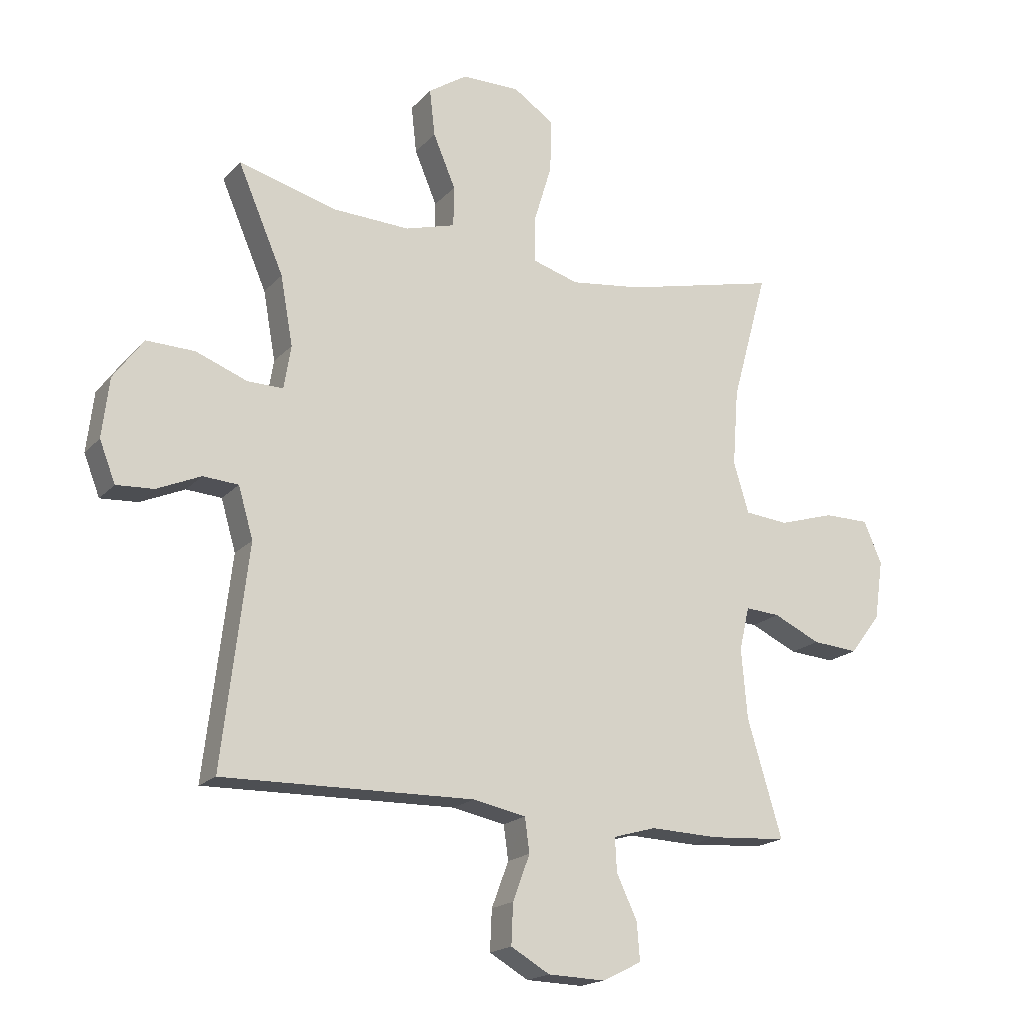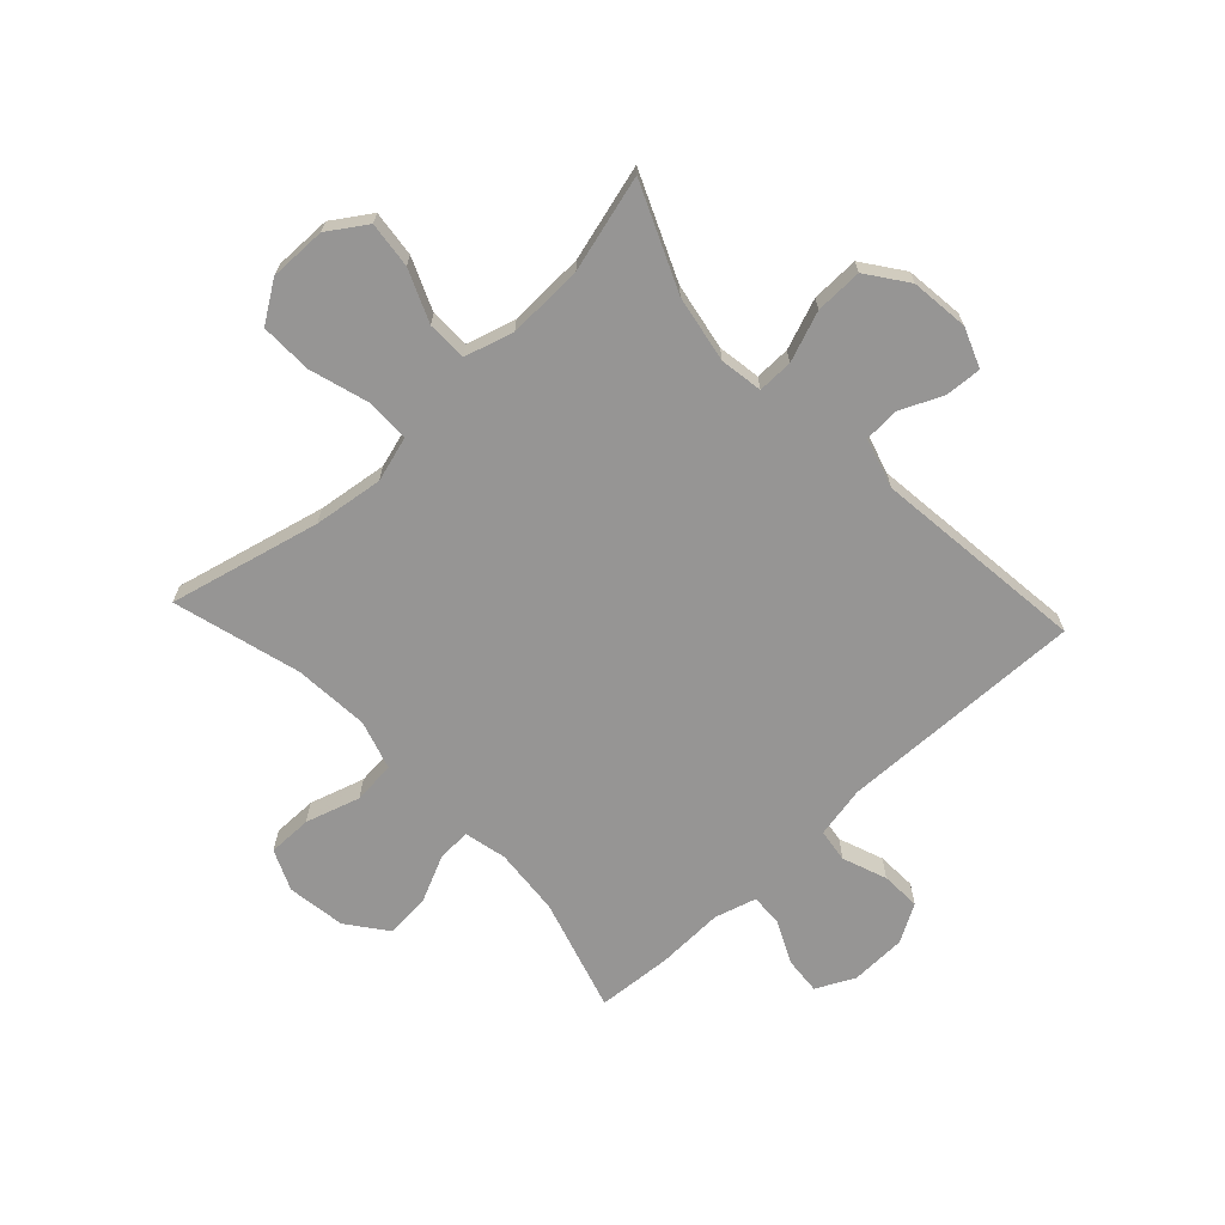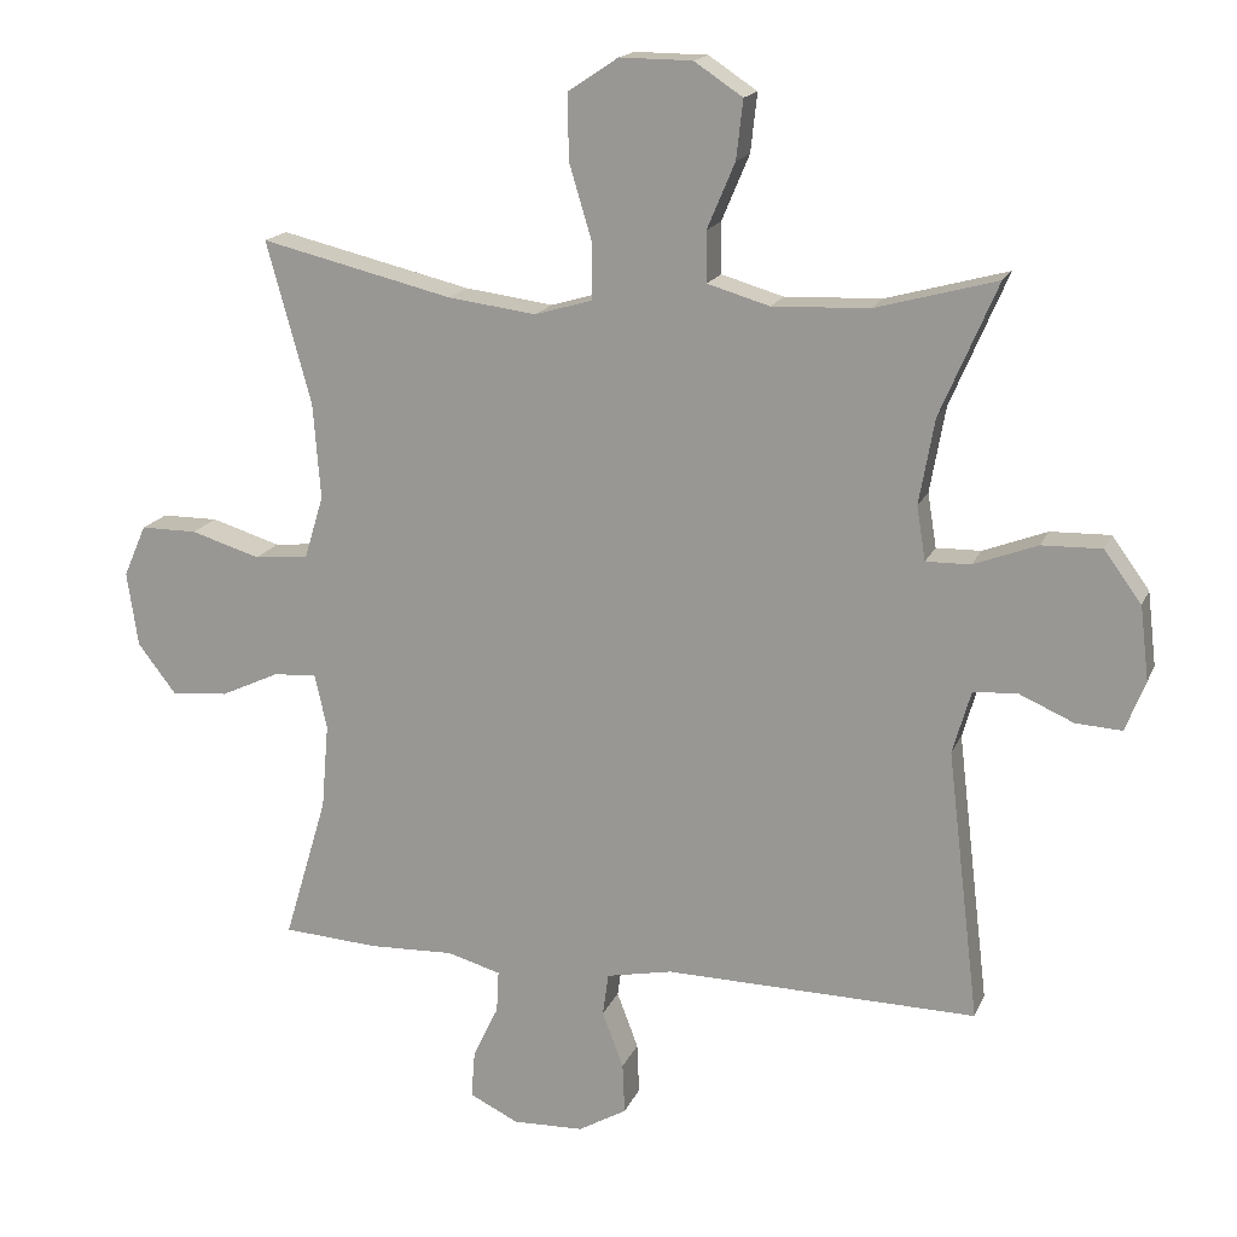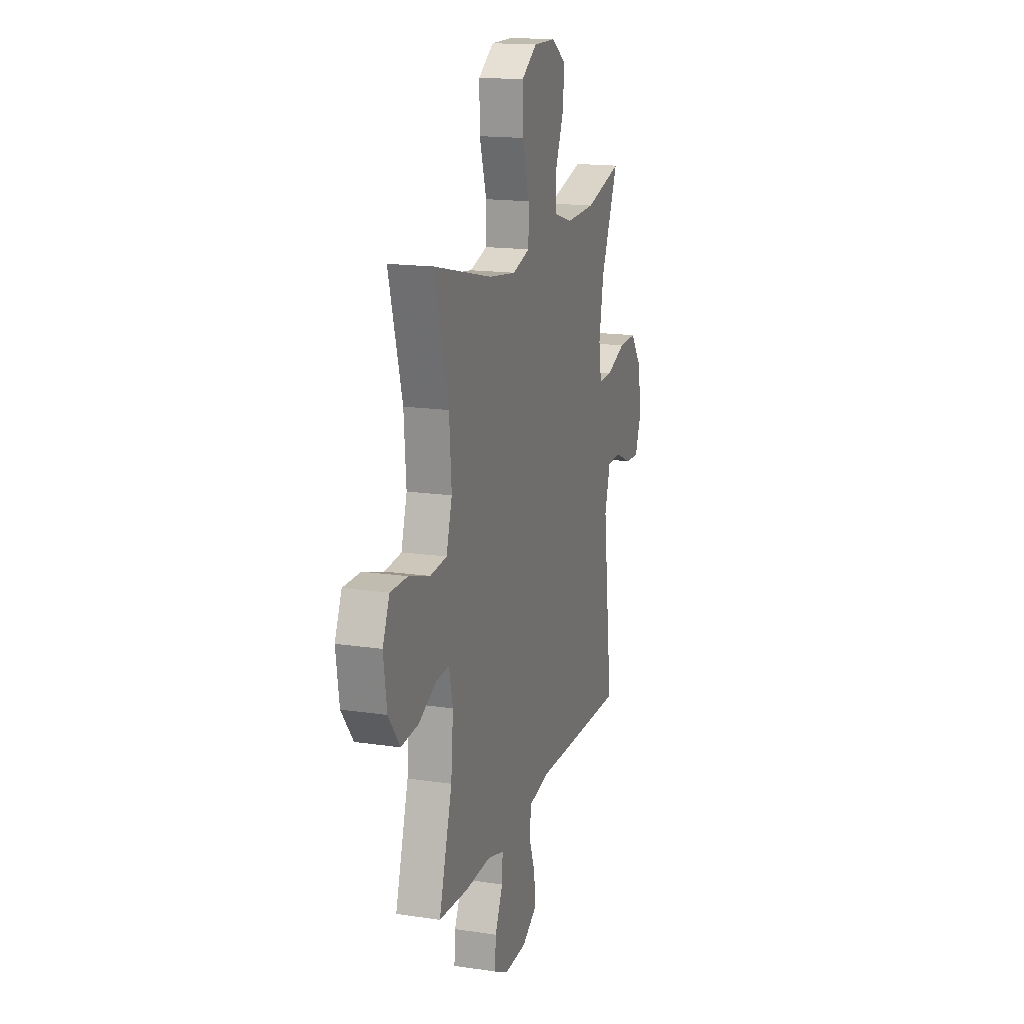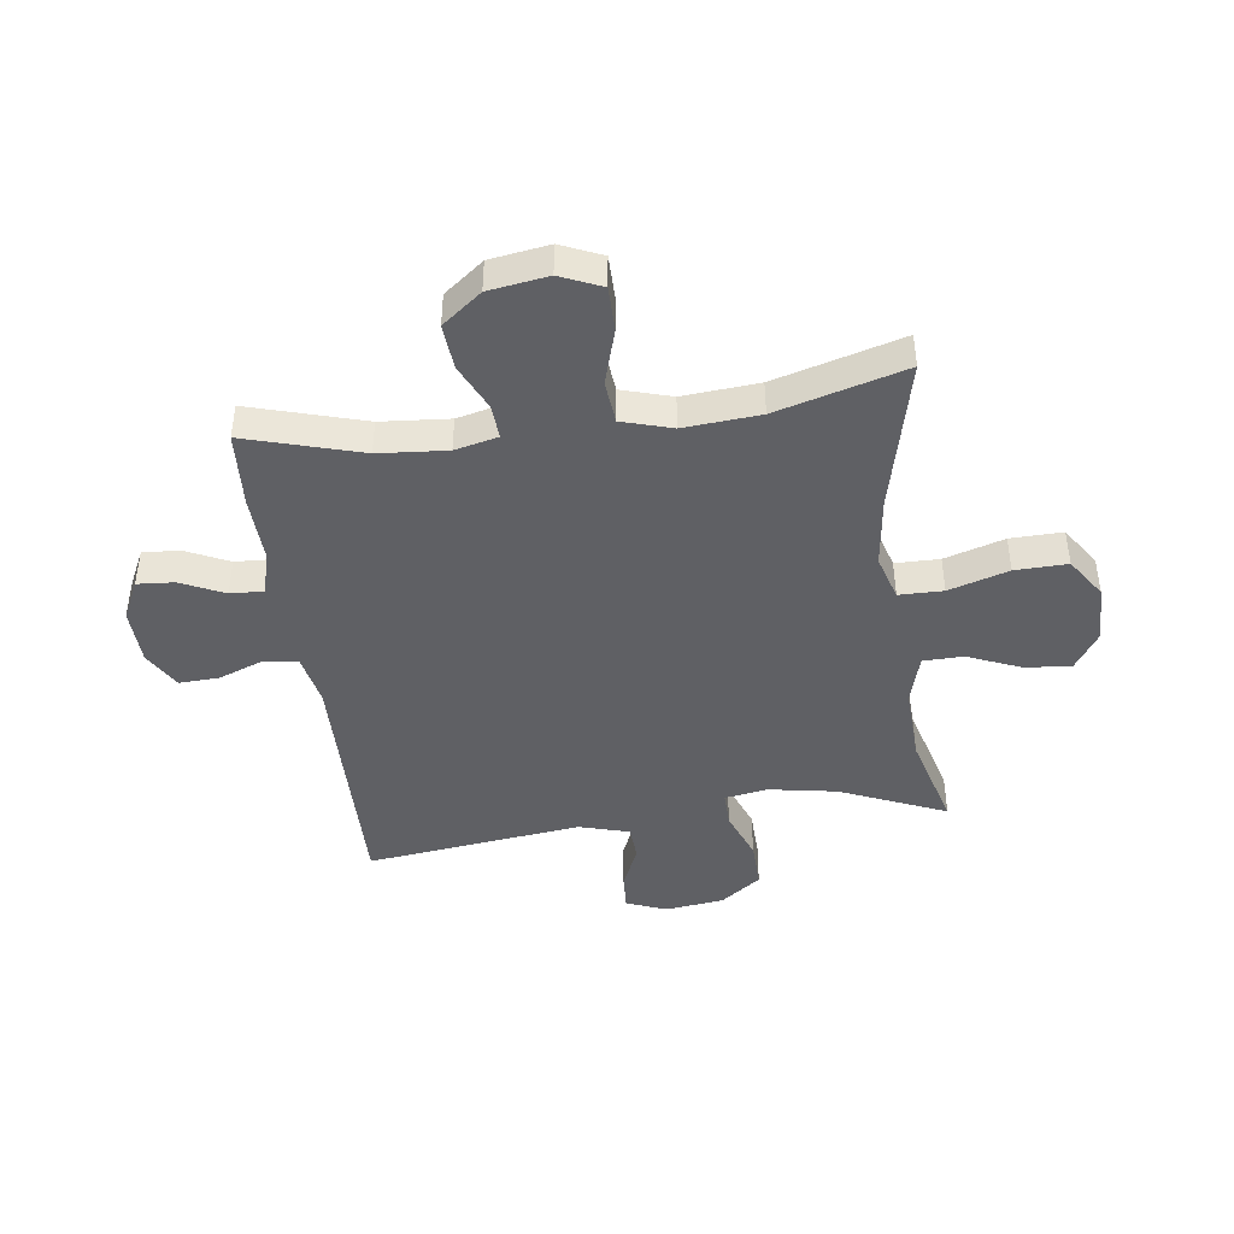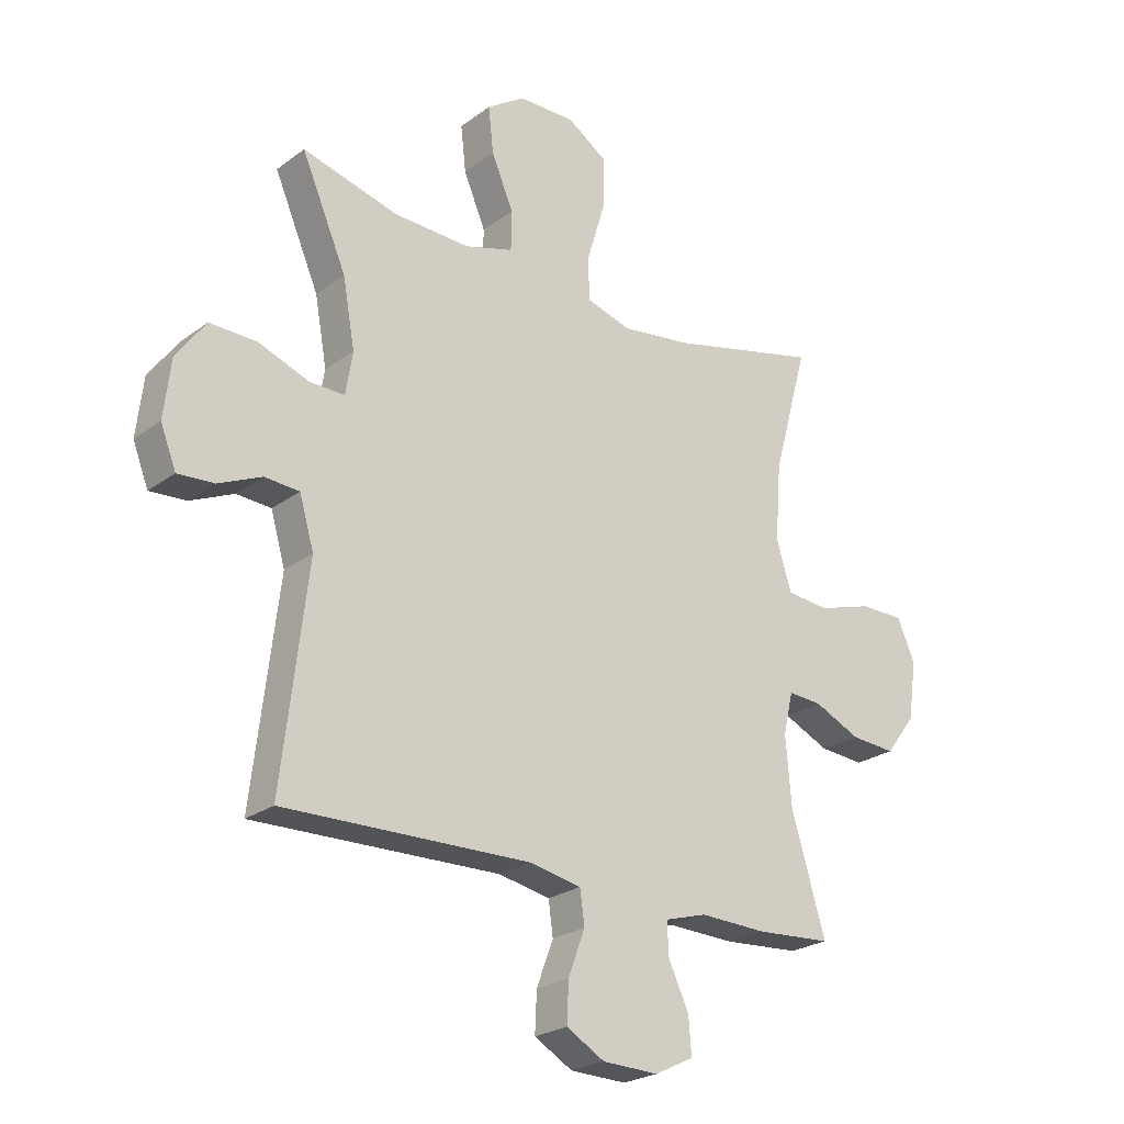
<metadata>
{"format":"obj","ext":"obj","renderer":"f3d","projection":"perspective","resolution":1024,"background":"white","views":[{"elev":-18.6,"azim":151.6,"up":"+Z"},{"elev":-67.6,"azim":43.0,"up":"+Y"},{"elev":16.8,"azim":17.4,"up":"+Z"},{"elev":16.4,"azim":-73.0,"up":"+Z"},{"elev":-43.9,"azim":-82.2,"up":"+Y"},{"elev":-23.9,"azim":140.5,"up":"+Z"}]}
</metadata>
<code>
v -0.5 0.07 -0.5
v -0.441 0.07 -0.302
v -0.431 0.07 -0.184
v -0.448 0.07 -0.11
v -0.507 0.07 -0.114
v -0.587 0.07 -0.151
v -0.665 0.07 -0.157
v -0.717 0.07 -0.089
v -0.732 0.07 0.013
v -0.701 0.07 0.084
v -0.624 0.07 0.084
v -0.529 0.07 0.055
v -0.455 0.07 0.062
v -0.429 0.07 0.148
v -0.439 0.07 0.279
v -0.5 0.07 0.5
v -0.238 0.07 0.437
v -0.117 0.07 0.421
v -0.039 0.07 0.444
v -0.038 0.07 0.52
v -0.069 0.07 0.623
v -0.071 0.07 0.713
v -0.002 0.07 0.759
v 0.097 0.07 0.758
v 0.163 0.07 0.714
v 0.154 0.07 0.634
v 0.116 0.07 0.544
v 0.117 0.07 0.475
v 0.202 0.07 0.45
v 0.334 0.07 0.455
v 0.5 0.07 0.5
v 0.422 0.07 0.319
v 0.401 0.07 0.202
v 0.413 0.07 0.128
v 0.474 0.07 0.129
v 0.561 0.07 0.162
v 0.643 0.07 0.164
v 0.694 0.07 0.094
v 0.706 0.07 -0.007
v 0.679 0.07 -0.076
v 0.616 0.07 -0.072
v 0.541 0.07 -0.039
v 0.481 0.07 -0.043
v 0.456 0.07 -0.129
v 0.5 0.07 -0.5
v 0.073 0.07 -0.491
v -0.017 0.07 -0.509
v -0.025 0.07 -0.567
v 0.004 0.07 -0.644
v 0.007 0.07 -0.713
v -0.059 0.07 -0.751
v -0.156 0.07 -0.754
v -0.223 0.07 -0.721
v -0.218 0.07 -0.657
v -0.183 0.07 -0.583
v -0.18 0.07 -0.526
v -0.253 0.07 -0.505
v -0.369 0.07 -0.509
v -0.5 0 -0.5
v -0.441 0 -0.302
v -0.431 0 -0.184
v -0.448 0 -0.11
v -0.507 0 -0.114
v -0.587 0 -0.151
v -0.665 0 -0.157
v -0.717 0 -0.089
v -0.732 0 0.013
v -0.701 0 0.084
v -0.624 0 0.084
v -0.529 0 0.055
v -0.455 0 0.062
v -0.429 0 0.148
v -0.439 0 0.279
v -0.5 0 0.5
v -0.238 0 0.437
v -0.117 0 0.421
v -0.039 0 0.444
v -0.038 0 0.52
v -0.069 0 0.623
v -0.071 0 0.713
v -0.002 0 0.759
v 0.097 0 0.758
v 0.163 0 0.714
v 0.154 0 0.634
v 0.116 0 0.544
v 0.117 0 0.475
v 0.202 0 0.45
v 0.334 0 0.455
v 0.5 0 0.5
v 0.422 0 0.319
v 0.401 0 0.202
v 0.413 0 0.128
v 0.474 0 0.129
v 0.561 0 0.162
v 0.643 0 0.164
v 0.694 0 0.094
v 0.706 0 -0.007
v 0.679 0 -0.076
v 0.616 0 -0.072
v 0.541 0 -0.039
v 0.481 0 -0.043
v 0.456 0 -0.129
v 0.5 0 -0.5
v 0.073 0 -0.491
v -0.017 0 -0.509
v -0.025 0 -0.567
v 0.004 0 -0.644
v 0.007 0 -0.713
v -0.059 0 -0.751
v -0.156 0 -0.754
v -0.223 0 -0.721
v -0.218 0 -0.657
v -0.183 0 -0.583
v -0.18 0 -0.526
v -0.253 0 -0.505
v -0.369 0 -0.509
f 57 58 1 2
f 56 57 2 3
f 52 53 54 55
f 52 55 56
f 51 52 56
f 48 49 50 51
f 47 48 51 56
f 46 47 56 3
f 44 45 46 3
f 39 40 41 42
f 39 42 43
f 38 39 43
f 35 36 37 38
f 34 35 38 43
f 30 31 32
f 29 30 32 33
f 28 29 33 34
f 24 25 26 27
f 24 27 28
f 23 24 28
f 20 21 22 23
f 19 20 23 28
f 18 19 28 34
f 15 16 17
f 14 15 17 18
f 13 14 18 34
f 9 10 11 12
f 5 6 7 8
f 4 5 8 9
f 43 44 3 4
f 12 13 34 43
f 4 9 12 43
f 60 59 116 115
f 61 60 115 114
f 113 112 111 110
f 114 113 110
f 114 110 109
f 109 108 107 106
f 114 109 106 105
f 61 114 105 104
f 61 104 103 102
f 100 99 98 97
f 101 100 97
f 101 97 96
f 96 95 94 93
f 101 96 93 92
f 90 89 88
f 91 90 88 87
f 92 91 87 86
f 85 84 83 82
f 86 85 82
f 86 82 81
f 81 80 79 78
f 86 81 78 77
f 92 86 77 76
f 75 74 73
f 76 75 73 72
f 92 76 72 71
f 70 69 68 67
f 66 65 64 63
f 67 66 63 62
f 62 61 102 101
f 101 92 71 70
f 101 70 67 62
f 1 59 60 2
f 2 60 61 3
f 3 61 62 4
f 4 62 63 5
f 5 63 64 6
f 6 64 65 7
f 7 65 66 8
f 8 66 67 9
f 9 67 68 10
f 10 68 69 11
f 11 69 70 12
f 12 70 71 13
f 13 71 72 14
f 14 72 73 15
f 15 73 74 16
f 16 74 75 17
f 17 75 76 18
f 18 76 77 19
f 19 77 78 20
f 20 78 79 21
f 21 79 80 22
f 22 80 81 23
f 23 81 82 24
f 24 82 83 25
f 25 83 84 26
f 26 84 85 27
f 27 85 86 28
f 28 86 87 29
f 29 87 88 30
f 30 88 89 31
f 31 89 90 32
f 32 90 91 33
f 33 91 92 34
f 34 92 93 35
f 35 93 94 36
f 36 94 95 37
f 37 95 96 38
f 38 96 97 39
f 39 97 98 40
f 40 98 99 41
f 41 99 100 42
f 42 100 101 43
f 43 101 102 44
f 44 102 103 45
f 45 103 104 46
f 46 104 105 47
f 47 105 106 48
f 48 106 107 49
f 49 107 108 50
f 50 108 109 51
f 51 109 110 52
f 52 110 111 53
f 53 111 112 54
f 54 112 113 55
f 55 113 114 56
f 56 114 115 57
f 57 115 116 58
f 58 116 59 1

</code>
